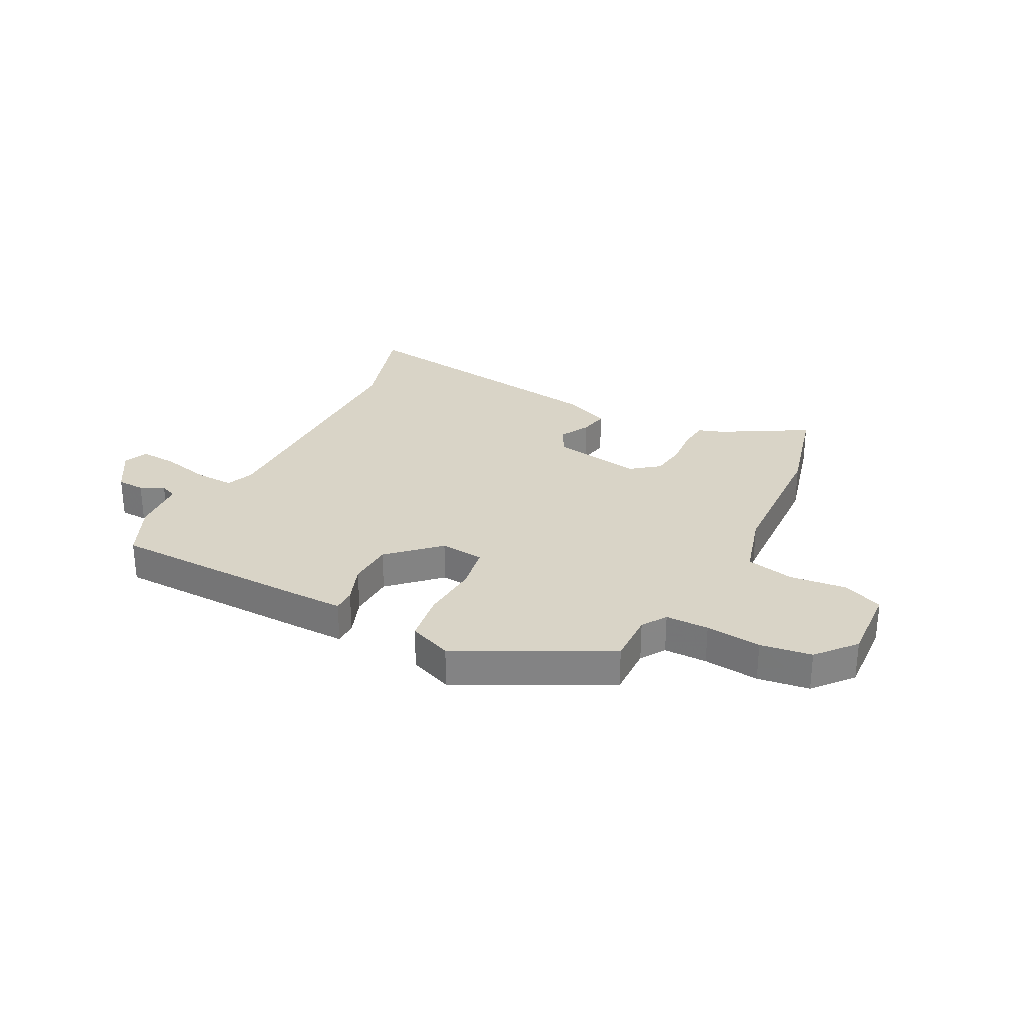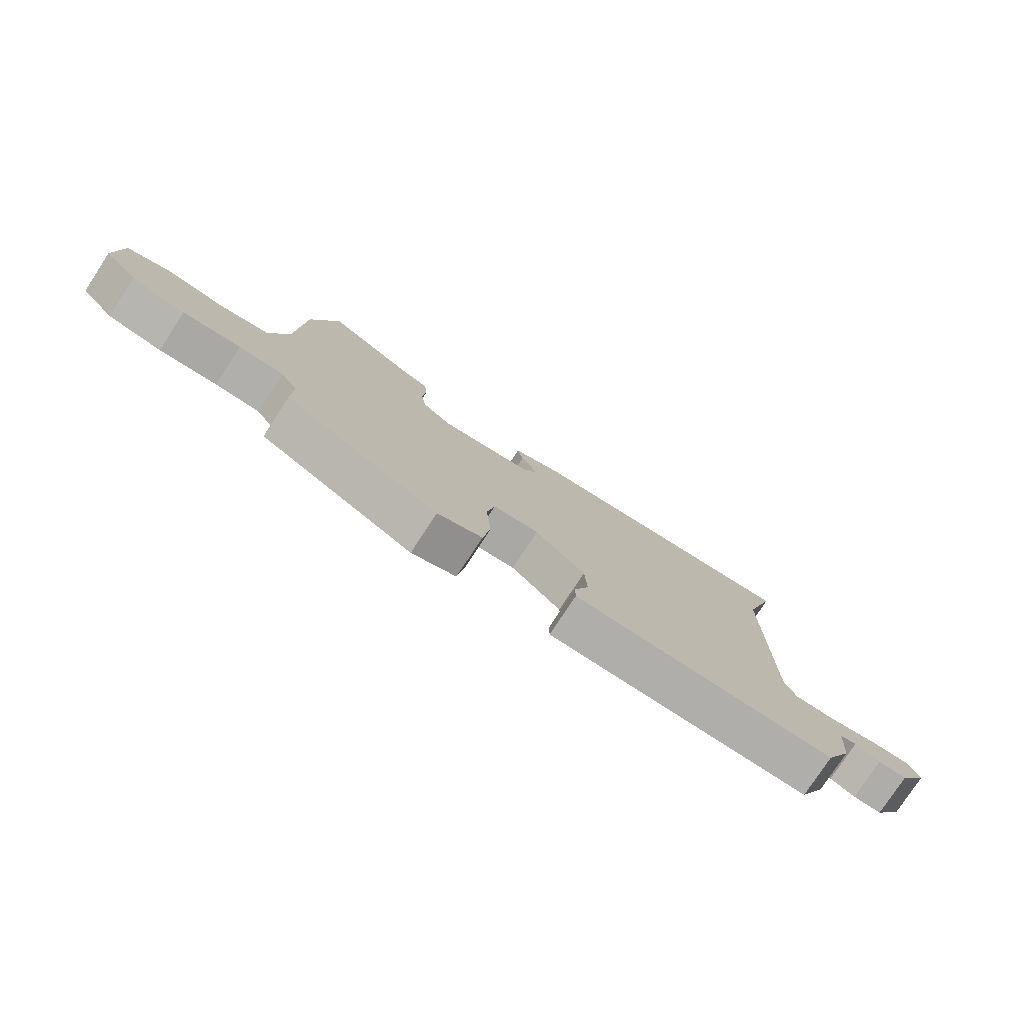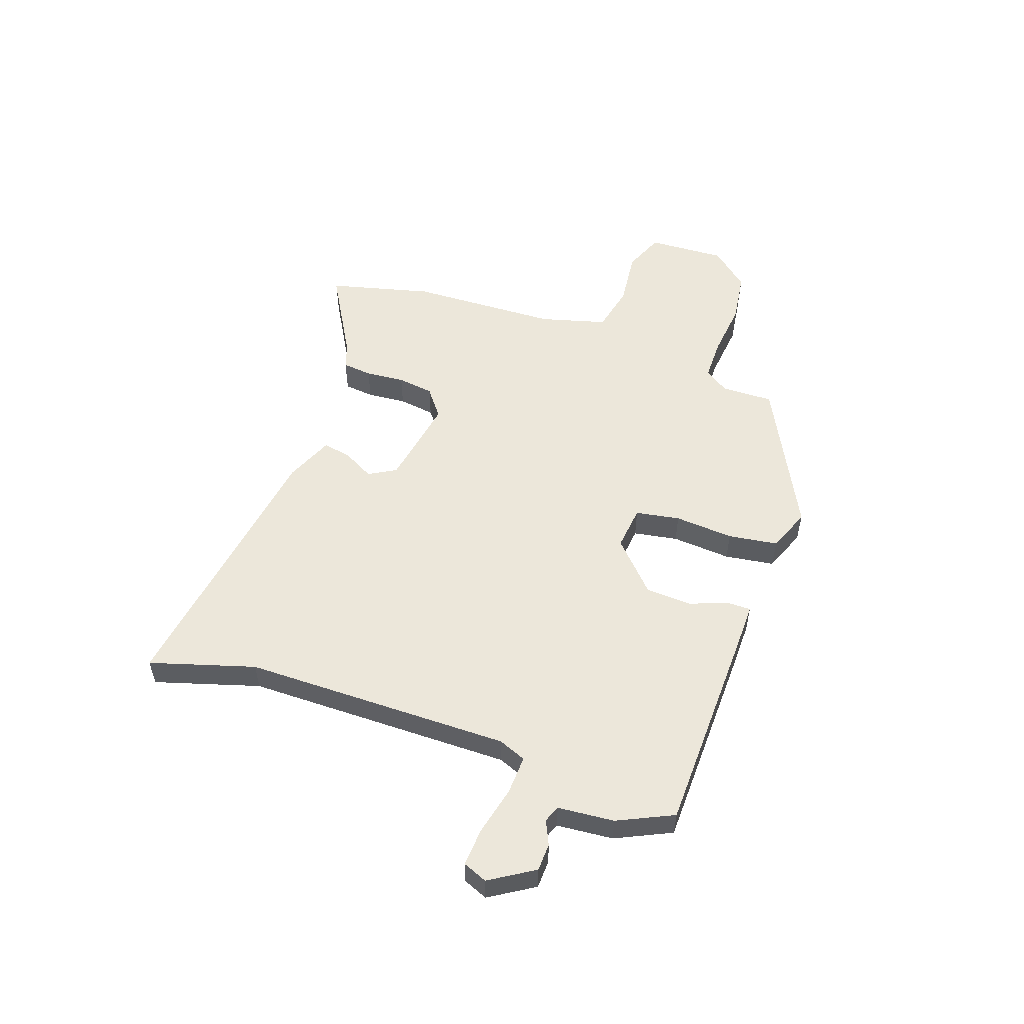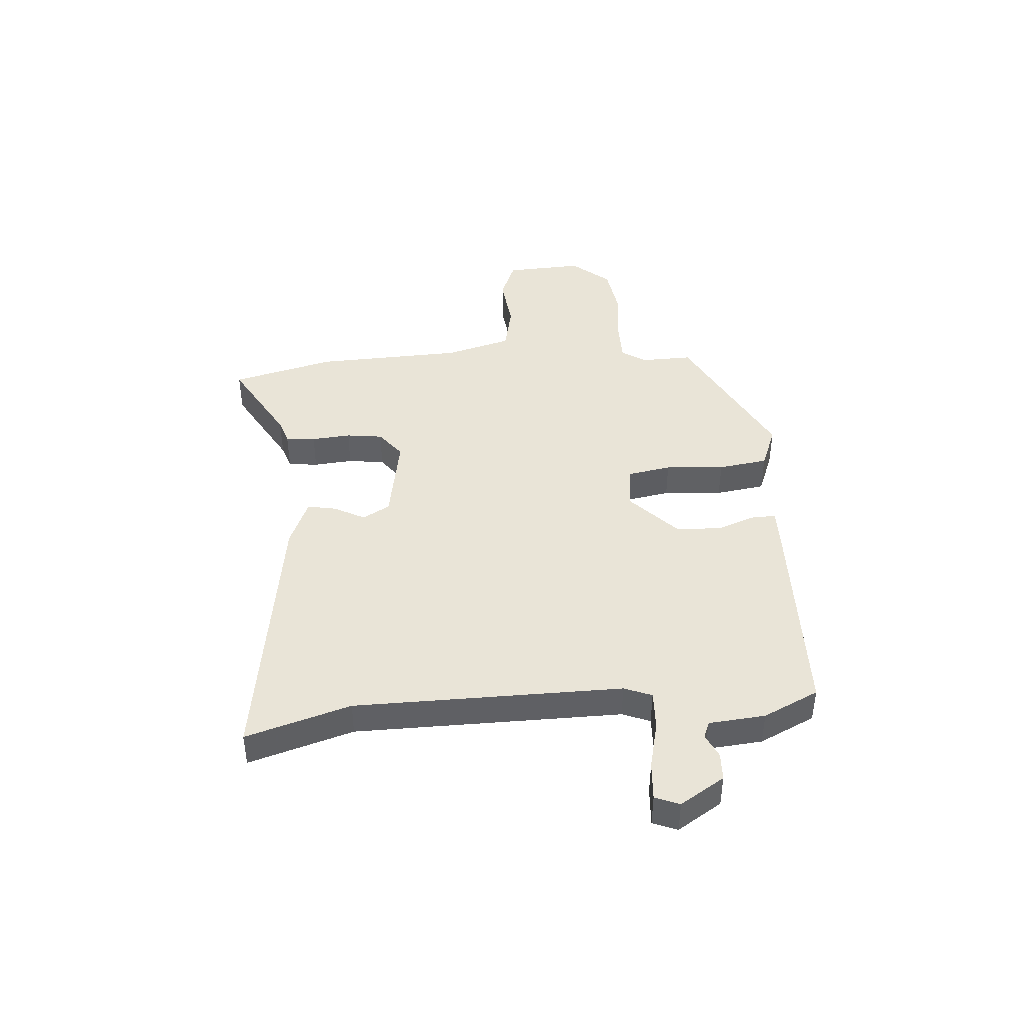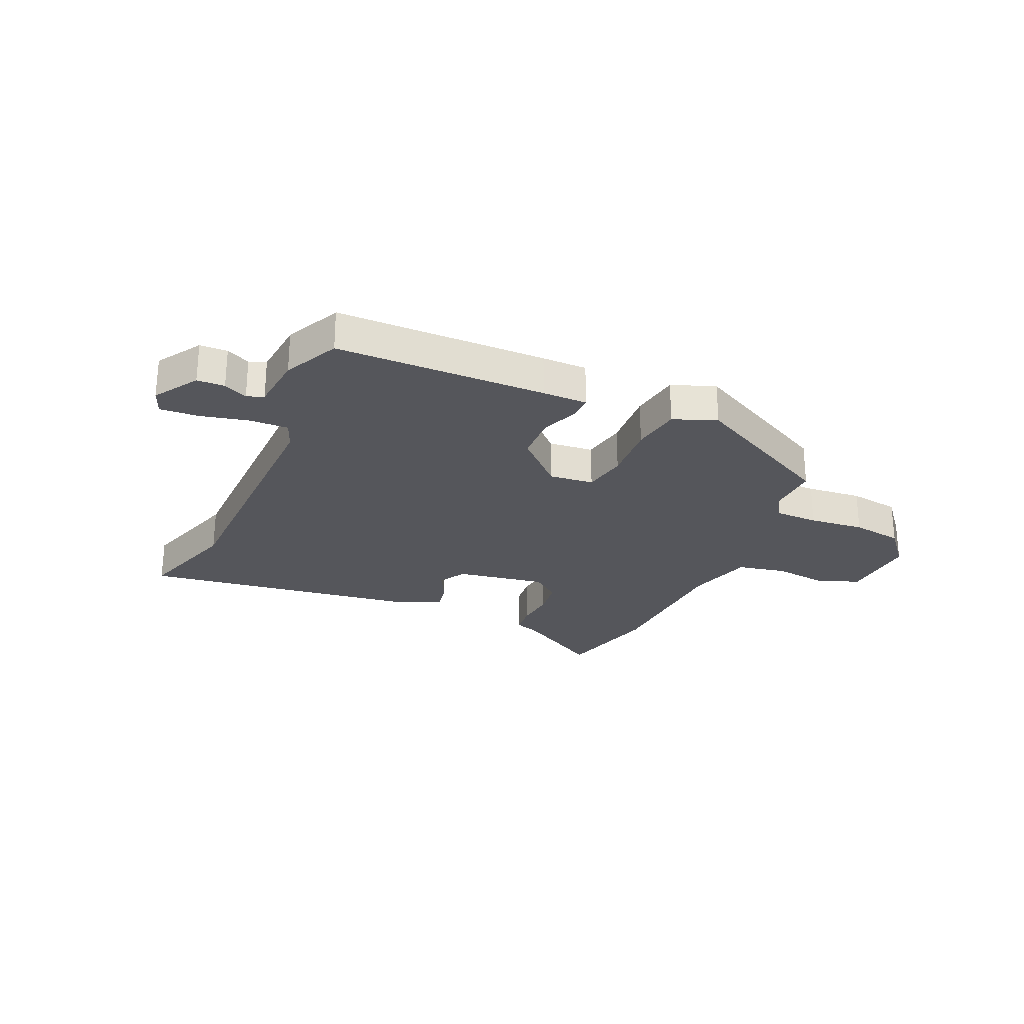
<metadata>
{"format":"obj","ext":"obj","renderer":"f3d","projection":"perspective","resolution":1024,"background":"white","views":[{"elev":28.8,"azim":-152.9,"up":"+Y"},{"elev":-78.2,"azim":-33.3,"up":"+Z"},{"elev":54.1,"azim":109.3,"up":"+Y"},{"elev":42.9,"azim":85.5,"up":"+Y"},{"elev":-26.3,"azim":155.6,"up":"+Y"}]}
</metadata>
<code>
v 0.497 0.07 -0.443
v 0.118 0.07 -0.452
v 0.037 0.07 -0.453
v 0.037 0.07 -0.411
v 0.063 0.07 -0.341
v 0.059 0.07 -0.258
v -0.028 0.07 -0.176
v -0.108 0.07 -0.185
v -0.122 0.07 -0.265
v -0.114 0.07 -0.372
v -0.127 0.07 -0.462
v -0.205 0.07 -0.493
v -0.474 0.07 -0.357
v -0.472 0.07 -0.263
v -0.501 0.07 -0.219
v -0.579 0.07 -0.219
v -0.679 0.07 -0.23
v -0.772 0.07 -0.217
v -0.831 0.07 -0.148
v -0.824 0.07 -0.007
v -0.751 0.07 0.023
v -0.65 0.07 0.012
v -0.563 0.07 0.031
v -0.53 0.07 0.151
v -0.52 0.07 0.42
v -0.473 0.07 0.606
v -0.317 0.07 0.517
v -0.272 0.07 0.502
v -0.266 0.07 0.448
v -0.272 0.07 0.377
v -0.263 0.07 0.311
v -0.212 0.07 0.272
v -0.05 0.07 0.301
v -0.022 0.07 0.35
v -0.052 0.07 0.406
v -0.062 0.07 0.458
v 0.025 0.07 0.495
v 0.521 0.07 0.57
v 0.464 0.07 0.381
v 0.461 0.07 -0.102
v 0.481 0.07 -0.152
v 0.551 0.07 -0.149
v 0.639 0.07 -0.128
v 0.708 0.07 -0.123
v 0.726 0.07 -0.167
v 0.676 0.07 -0.247
v 0.626 0.07 -0.249
v 0.583 0.07 -0.229
v 0.553 0.07 -0.241
v 0.544 0.07 -0.343
v 0.497 0 -0.443
v 0.118 0 -0.452
v 0.037 0 -0.453
v 0.037 0 -0.411
v 0.063 0 -0.341
v 0.059 0 -0.258
v -0.028 0 -0.176
v -0.108 0 -0.185
v -0.122 0 -0.265
v -0.114 0 -0.372
v -0.127 0 -0.462
v -0.205 0 -0.493
v -0.474 0 -0.357
v -0.472 0 -0.263
v -0.501 0 -0.219
v -0.579 0 -0.219
v -0.679 0 -0.23
v -0.772 0 -0.217
v -0.831 0 -0.148
v -0.824 0 -0.007
v -0.751 0 0.023
v -0.65 0 0.012
v -0.563 0 0.031
v -0.53 0 0.151
v -0.52 0 0.42
v -0.473 0 0.606
v -0.317 0 0.517
v -0.272 0 0.502
v -0.266 0 0.448
v -0.272 0 0.377
v -0.263 0 0.311
v -0.212 0 0.272
v -0.05 0 0.301
v -0.022 0 0.35
v -0.052 0 0.406
v -0.062 0 0.458
v 0.025 0 0.495
v 0.521 0 0.57
v 0.464 0 0.381
v 0.461 0 -0.102
v 0.481 0 -0.152
v 0.551 0 -0.149
v 0.639 0 -0.128
v 0.708 0 -0.123
v 0.726 0 -0.167
v 0.676 0 -0.247
v 0.626 0 -0.249
v 0.583 0 -0.229
v 0.553 0 -0.241
v 0.544 0 -0.343
f 3 4 5
f 2 3 5
f 1 2 5
f 50 1 5
f 49 50 5
f 48 49 5 6
f 46 47 48
f 45 46 48
f 44 45 48
f 43 44 48
f 42 43 48
f 48 6 7
f 42 48 7
f 41 42 7
f 40 41 7
f 39 40 7 8
f 37 38 39
f 36 37 39
f 35 36 39
f 34 35 39
f 33 34 39 8
f 32 33 8 9
f 12 13 14
f 11 12 14
f 10 11 14
f 9 10 14
f 32 9 14
f 31 32 14
f 30 31 14 15
f 30 15 16
f 29 30 16
f 28 29 16
f 27 28 16
f 24 25 26 27
f 23 24 27 16
f 17 18 19
f 16 17 19
f 23 16 19
f 22 23 19
f 19 20 21 22
f 55 54 53
f 55 53 52
f 55 52 51
f 55 51 100
f 55 100 99
f 56 55 99 98
f 98 97 96
f 98 96 95
f 98 95 94
f 98 94 93
f 98 93 92
f 57 56 98
f 57 98 92
f 57 92 91
f 57 91 90
f 58 57 90 89
f 89 88 87
f 89 87 86
f 89 86 85
f 89 85 84
f 58 89 84 83
f 59 58 83 82
f 64 63 62
f 64 62 61
f 64 61 60
f 64 60 59
f 64 59 82
f 64 82 81
f 65 64 81 80
f 66 65 80
f 66 80 79
f 66 79 78
f 66 78 77
f 77 76 75 74
f 66 77 74 73
f 69 68 67
f 69 67 66
f 69 66 73
f 69 73 72
f 72 71 70 69
f 1 51 52 2
f 2 52 53 3
f 3 53 54 4
f 4 54 55 5
f 5 55 56 6
f 6 56 57 7
f 7 57 58 8
f 8 58 59 9
f 9 59 60 10
f 10 60 61 11
f 11 61 62 12
f 12 62 63 13
f 13 63 64 14
f 14 64 65 15
f 15 65 66 16
f 16 66 67 17
f 17 67 68 18
f 18 68 69 19
f 19 69 70 20
f 20 70 71 21
f 21 71 72 22
f 22 72 73 23
f 23 73 74 24
f 24 74 75 25
f 25 75 76 26
f 26 76 77 27
f 27 77 78 28
f 28 78 79 29
f 29 79 80 30
f 30 80 81 31
f 31 81 82 32
f 32 82 83 33
f 33 83 84 34
f 34 84 85 35
f 35 85 86 36
f 36 86 87 37
f 37 87 88 38
f 38 88 89 39
f 39 89 90 40
f 40 90 91 41
f 41 91 92 42
f 42 92 93 43
f 43 93 94 44
f 44 94 95 45
f 45 95 96 46
f 46 96 97 47
f 47 97 98 48
f 48 98 99 49
f 49 99 100 50
f 50 100 51 1

</code>
